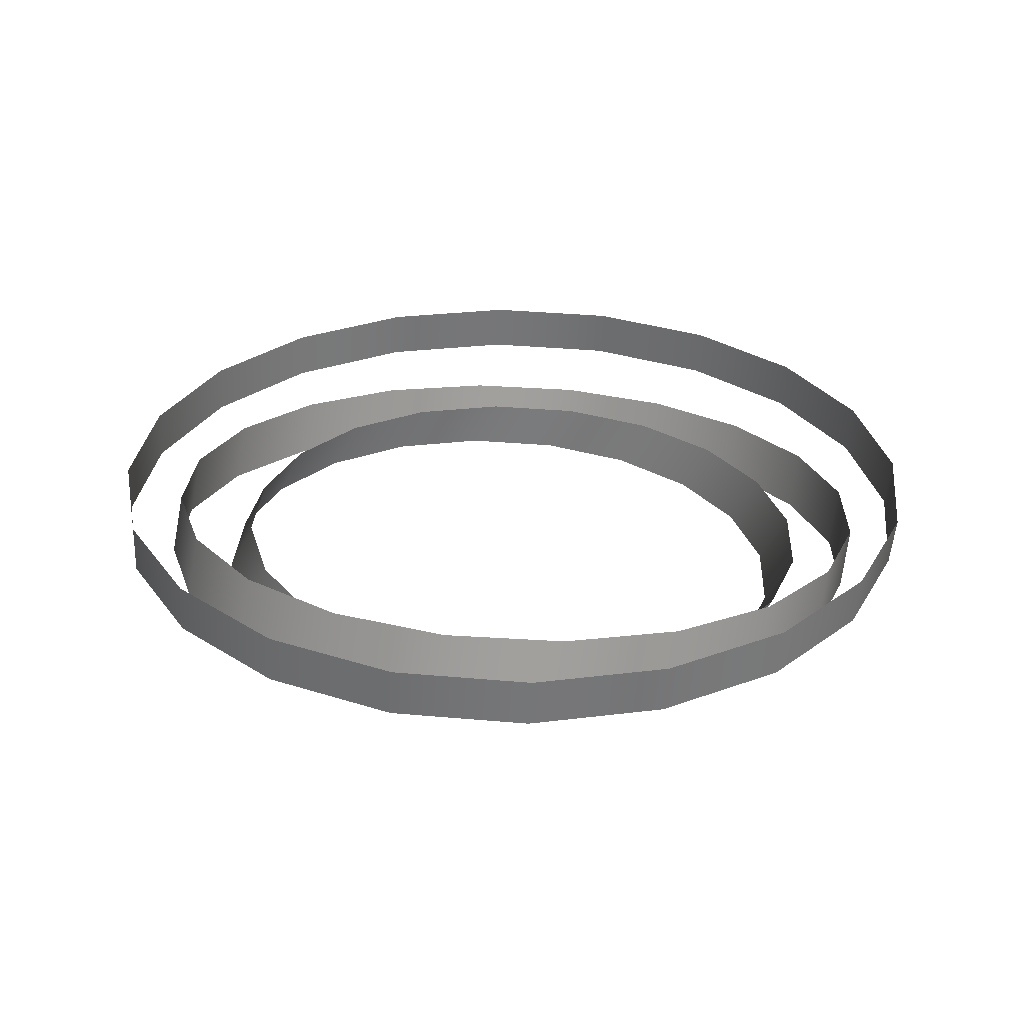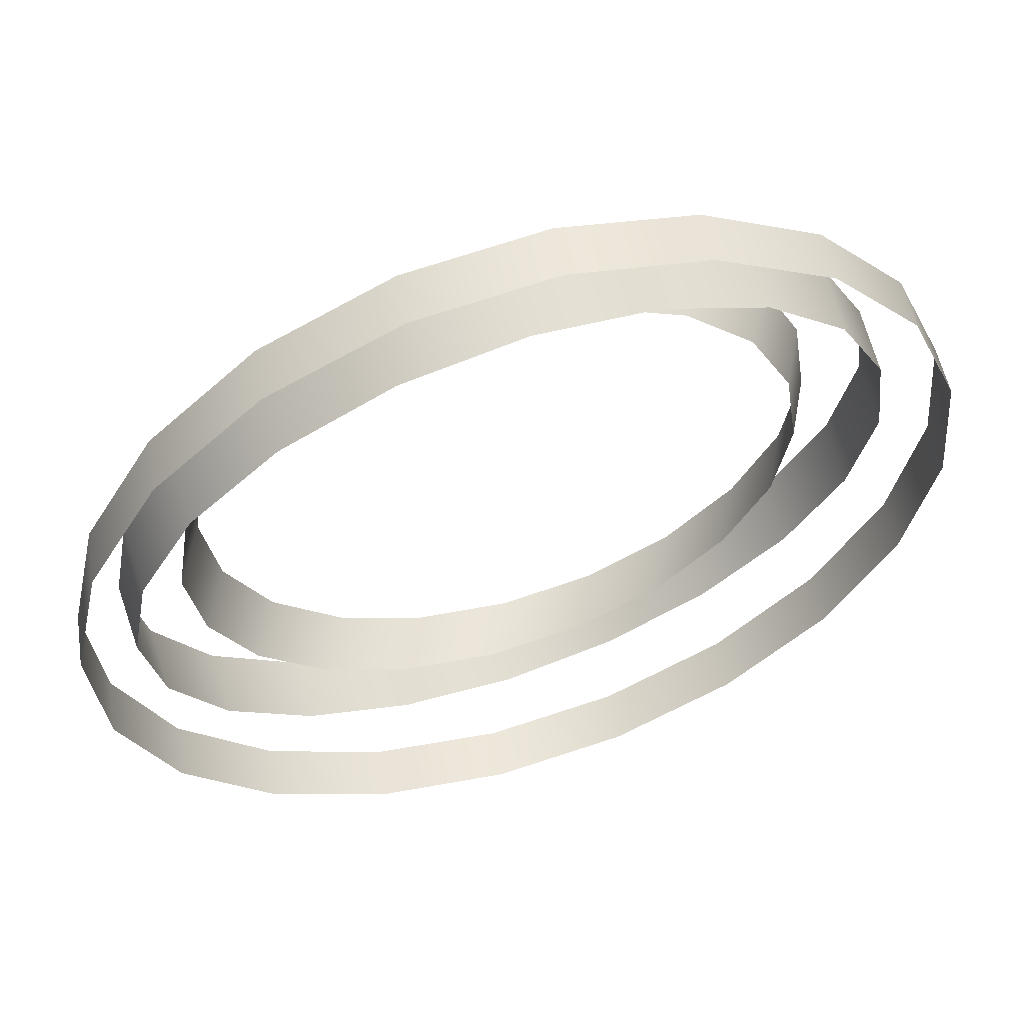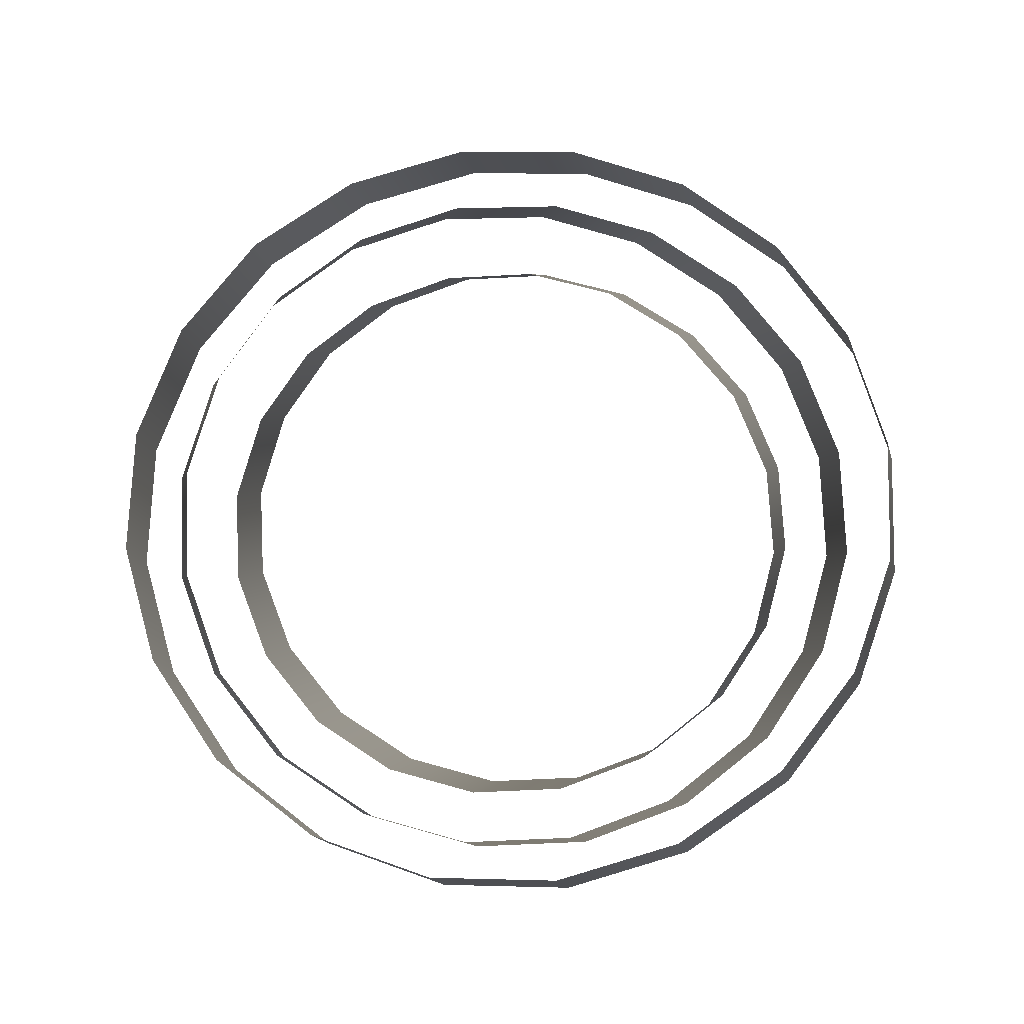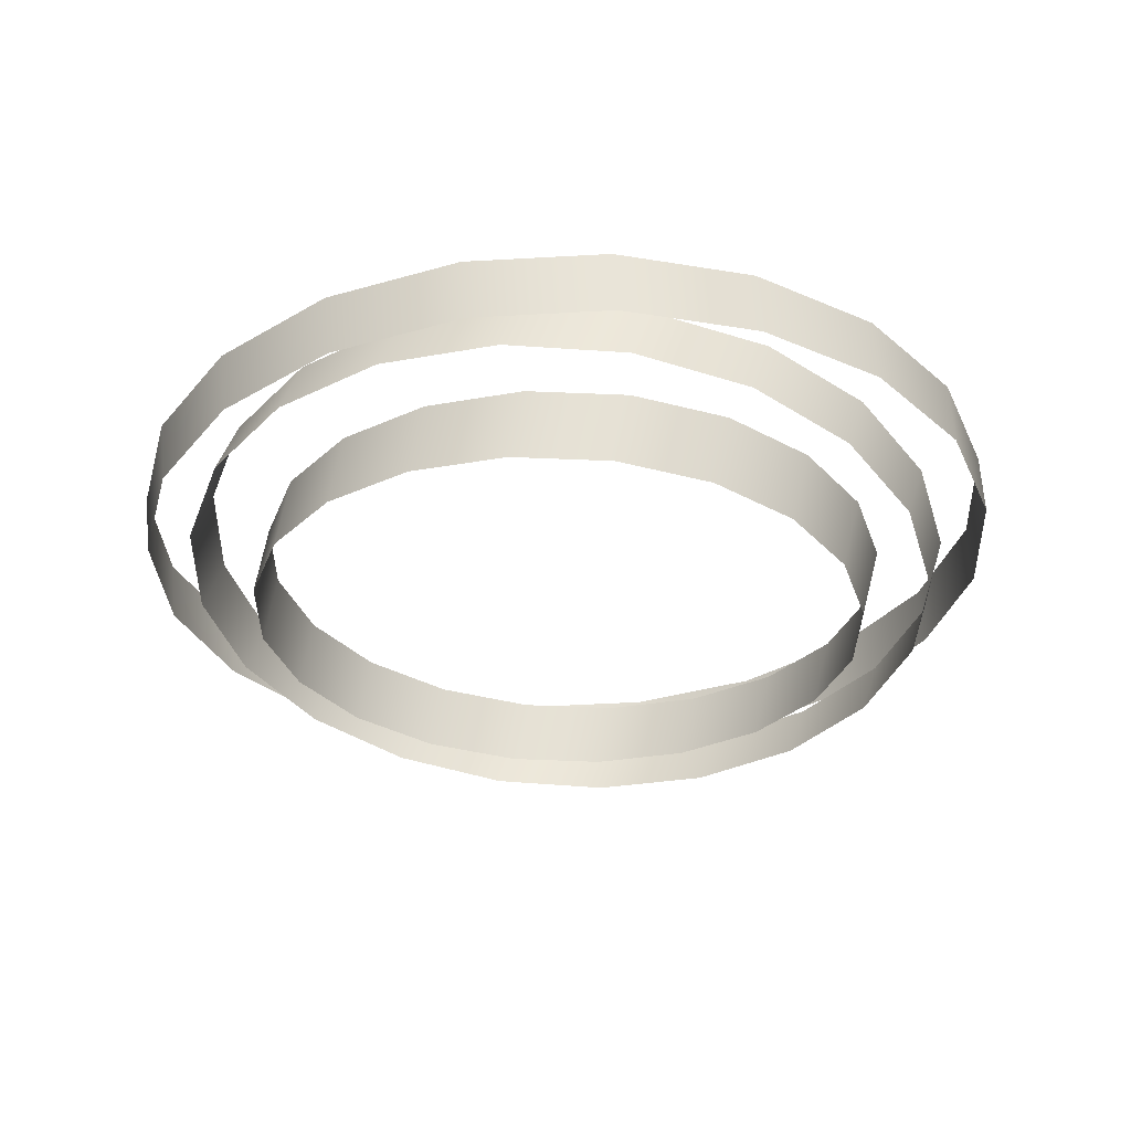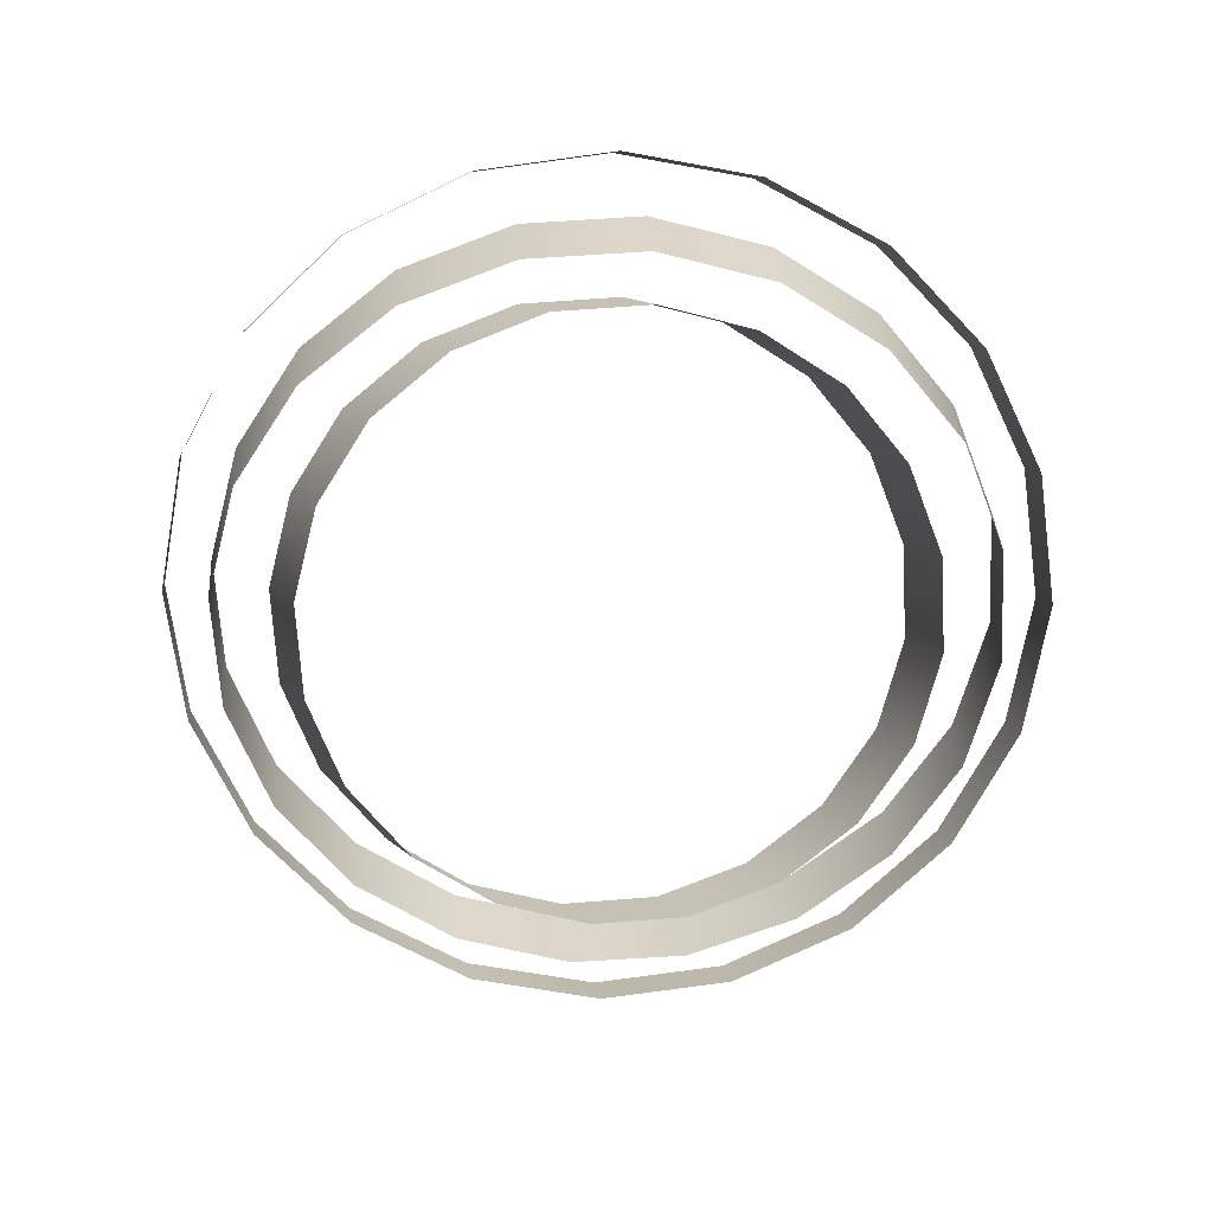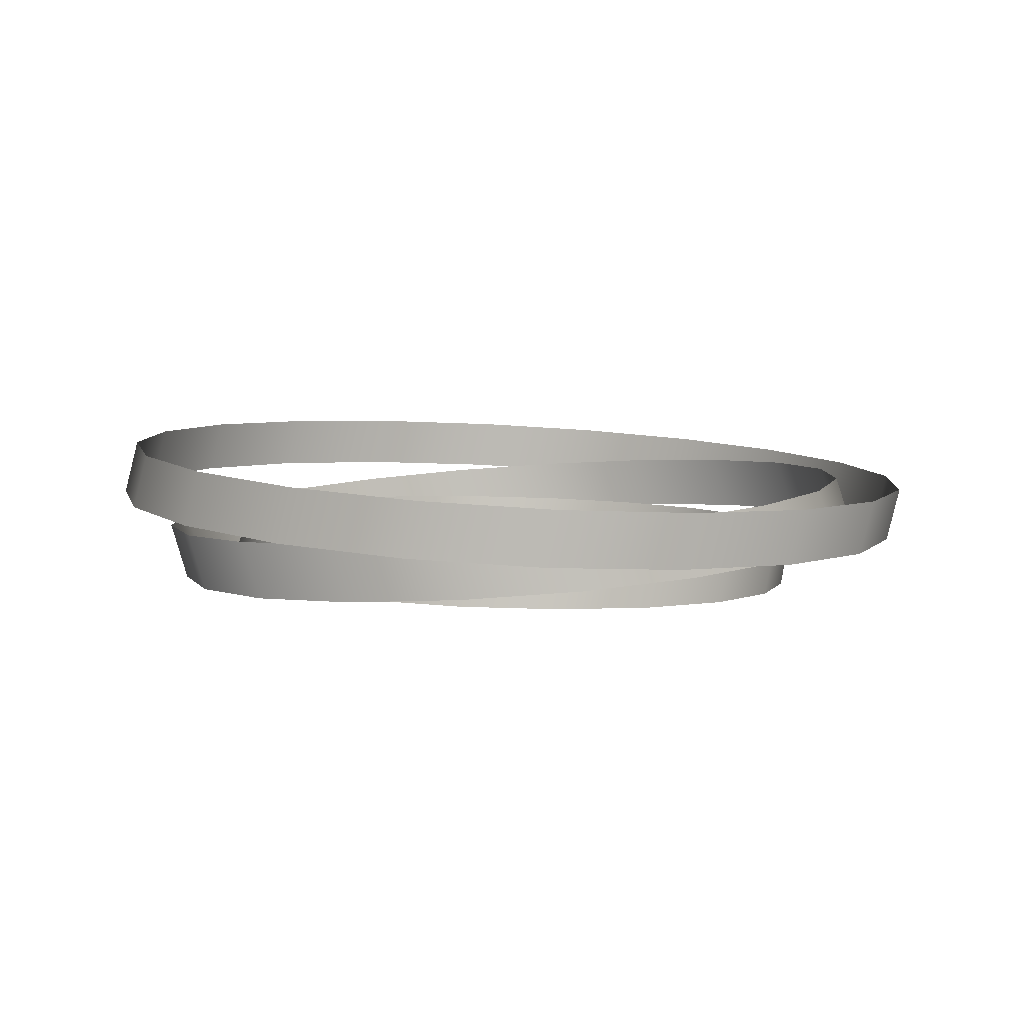
<metadata>
{"format":"obj","ext":"obj","renderer":"f3d","projection":"perspective","resolution":1024,"background":"white","views":[{"elev":26.6,"azim":-150.8,"up":"+Z"},{"elev":59.7,"azim":-19.3,"up":"+Y"},{"elev":72.0,"azim":-47.6,"up":"+Z"},{"elev":-34.6,"azim":-118.1,"up":"+Z"},{"elev":-69.0,"azim":12.2,"up":"+Z"},{"elev":8.4,"azim":116.6,"up":"+Z"}]}
</metadata>
<code>
g polySurface5
v 0.5789 0.1333 0.02442
v 0.5659 0.1475 0.09875
v 0.4957 0.3171 0.08893
v 0.5088 0.3029 0.01459
v 0.3764 0.4563 0.07847
v 0.3895 0.4422 0.004131
v 0.2196 0.5516 0.0684
v 0.2327 0.5375 -0.005935
v 0.04071 0.5936 0.05971
v 0.05376 0.5794 -0.01462
v -0.1428 0.5781 0.05325
v -0.1298 0.564 -0.02108
v -0.3131 0.5068 0.04966
v -0.3 0.4926 -0.02468
v -0.4533 0.3865 0.04927
v -0.4402 0.3724 -0.02507
v -0.5497 0.2291 0.05214
v -0.5367 0.215 -0.0222
v -0.593 0.04999 0.05797
v -0.58 0.03585 -0.01636
v -0.5789 -0.1333 0.06621
v -0.5659 -0.1475 -0.008128
v -0.5088 -0.3029 0.07604
v -0.4957 -0.3171 0.0017
v -0.3895 -0.4422 0.08649
v -0.3764 -0.4563 0.01216
v -0.2327 -0.5375 0.09656
v -0.2196 -0.5516 0.02222
v -0.05376 -0.5794 0.1052
v -0.04071 -0.5936 0.03091
v 0.1298 -0.564 0.1117
v 0.1428 -0.5781 0.03737
v 0.3 -0.4926 0.1153
v 0.3131 -0.5068 0.04097
v 0.4402 -0.3724 0.1157
v 0.4533 -0.3865 0.04135
v 0.5367 -0.215 0.1128
v 0.5497 -0.2291 0.03849
v 0.58 -0.03585 0.107
v 0.593 -0.04999 0.03265
v 0.5659 0.1475 0.09875
v 0.5789 0.1333 0.02442
v 0.3052 -0.4014 -0.08573
v 0.3052 -0.4287 -0.008538
v 0.4203 -0.3153 0.0003
v 0.4203 -0.288 -0.07689
v 0.4942 -0.1724 0.01144
v 0.4942 -0.1451 -0.06575
v 0.5198 -0.01398 0.02379
v 0.5198 0.01331 -0.0534
v 0.4944 0.1445 0.03615
v 0.4944 0.1718 -0.04104
v 0.4207 0.2875 0.04729
v 0.4207 0.3148 -0.02989
v 0.3058 0.401 0.05614
v 0.3058 0.4283 -0.02104
v 0.1609 0.4739 0.06183
v 0.1609 0.5012 -0.01536
v 0.0003377 0.4991 0.06379
v 0.0003377 0.5264 -0.01339
v -0.1603 0.4741 0.06185
v -0.1603 0.5014 -0.01534
v -0.3052 0.4014 0.05617
v -0.3052 0.4287 -0.02101
v -0.4203 0.288 0.04734
v -0.4203 0.3153 -0.02985
v -0.4942 0.1451 0.0362
v -0.4942 0.1724 -0.04099
v -0.5198 -0.01331 0.02384
v -0.5198 0.01398 -0.05334
v -0.4944 -0.1718 0.01149
v -0.4944 -0.1445 -0.0657
v -0.4207 -0.3148 0.000342
v -0.4207 -0.2875 -0.07685
v -0.3058 -0.4283 -0.008508
v -0.3058 -0.401 -0.0857
v -0.1609 -0.5012 -0.01419
v -0.1609 -0.4739 -0.09138
v -0.0003377 -0.5264 -0.01616
v -0.0003377 -0.4991 -0.09335
v 0.1603 -0.5014 -0.01421
v 0.1603 -0.4741 -0.0914
v 0.3052 -0.4287 -0.008538
v 0.3052 -0.4014 -0.08573
v 0.2678 -0.3455 -0.07552
v 0.2252 -0.3455 -0.0005402
v 0.3181 -0.2511 0.005063
v 0.3607 -0.2511 -0.06991
v 0.3778 -0.1322 0.008662
v 0.4204 -0.1322 -0.06631
v 0.3984 -0.0002774 0.009906
v 0.441 -0.0002774 -0.06507
v 0.378 0.1316 0.008673
v 0.4206 0.1316 -0.0663
v 0.3184 0.2507 0.005082
v 0.361 0.2507 -0.06989
v 0.2256 0.3452 -0.0005136
v 0.2682 0.3452 -0.07549
v 0.1087 0.4059 -0.007567
v 0.1513 0.4059 -0.08254
v -0.02103 0.4268 -0.01539
v 0.02158 0.4268 -0.09036
v -0.1507 0.406 -0.02321
v -0.1081 0.406 -0.09819
v -0.2678 0.3455 -0.03027
v -0.2252 0.3455 -0.1052
v -0.3607 0.2511 -0.03587
v -0.3181 0.2511 -0.1108
v -0.4204 0.1322 -0.03947
v -0.3778 0.1322 -0.1144
v -0.441 0.0002773 -0.04071
v -0.3984 0.0002773 -0.1157
v -0.4206 -0.1316 -0.03948
v -0.378 -0.1316 -0.1145
v -0.361 -0.2507 -0.03589
v -0.3184 -0.2507 -0.1109
v -0.2682 -0.3452 -0.03029
v -0.2256 -0.3452 -0.1053
v -0.1513 -0.4059 -0.02324
v -0.1087 -0.4059 -0.09822
v -0.02158 -0.4268 -0.01542
v 0.02103 -0.4268 -0.0904
v 0.1081 -0.406 -0.007598
v 0.1507 -0.406 -0.08258
v 0.2252 -0.3455 -0.0005402
v 0.2678 -0.3455 -0.07552
g polySurface5_0
f 3 2 1
f 4 3 1
f 5 3 4
f 6 5 4
f 7 5 6
f 8 7 6
f 9 7 8
f 10 9 8
f 11 9 10
f 12 11 10
f 13 11 12
f 14 13 12
f 15 13 14
f 16 15 14
f 17 15 16
f 18 17 16
f 19 17 18
f 20 19 18
f 21 19 20
f 22 21 20
f 23 21 22
f 24 23 22
f 25 23 24
f 26 25 24
f 27 25 26
f 28 27 26
f 29 27 28
f 30 29 28
f 31 29 30
f 32 31 30
f 33 31 32
f 34 33 32
f 35 33 34
f 36 35 34
f 37 35 36
f 38 37 36
f 39 37 38
f 40 39 38
f 41 39 40
f 42 41 40
f 45 44 43
f 46 45 43
f 47 45 46
f 48 47 46
f 49 47 48
f 50 49 48
f 51 49 50
f 52 51 50
f 53 51 52
f 54 53 52
f 55 53 54
f 56 55 54
f 57 55 56
f 58 57 56
f 59 57 58
f 60 59 58
f 61 59 60
f 62 61 60
f 63 61 62
f 64 63 62
f 65 63 64
f 66 65 64
f 67 65 66
f 68 67 66
f 69 67 68
f 70 69 68
f 71 69 70
f 72 71 70
f 73 71 72
f 74 73 72
f 75 73 74
f 76 75 74
f 77 75 76
f 78 77 76
f 79 77 78
f 80 79 78
f 81 79 80
f 82 81 80
f 83 81 82
f 84 83 82
f 87 86 85
f 88 87 85
f 89 87 88
f 90 89 88
f 91 89 90
f 92 91 90
f 93 91 92
f 94 93 92
f 95 93 94
f 96 95 94
f 97 95 96
f 98 97 96
f 99 97 98
f 100 99 98
f 101 99 100
f 102 101 100
f 103 101 102
f 104 103 102
f 105 103 104
f 106 105 104
f 107 105 106
f 108 107 106
f 109 107 108
f 110 109 108
f 111 109 110
f 112 111 110
f 113 111 112
f 114 113 112
f 115 113 114
f 116 115 114
f 117 115 116
f 118 117 116
f 119 117 118
f 120 119 118
f 121 119 120
f 122 121 120
f 123 121 122
f 124 123 122
f 125 123 124
f 126 125 124

</code>
